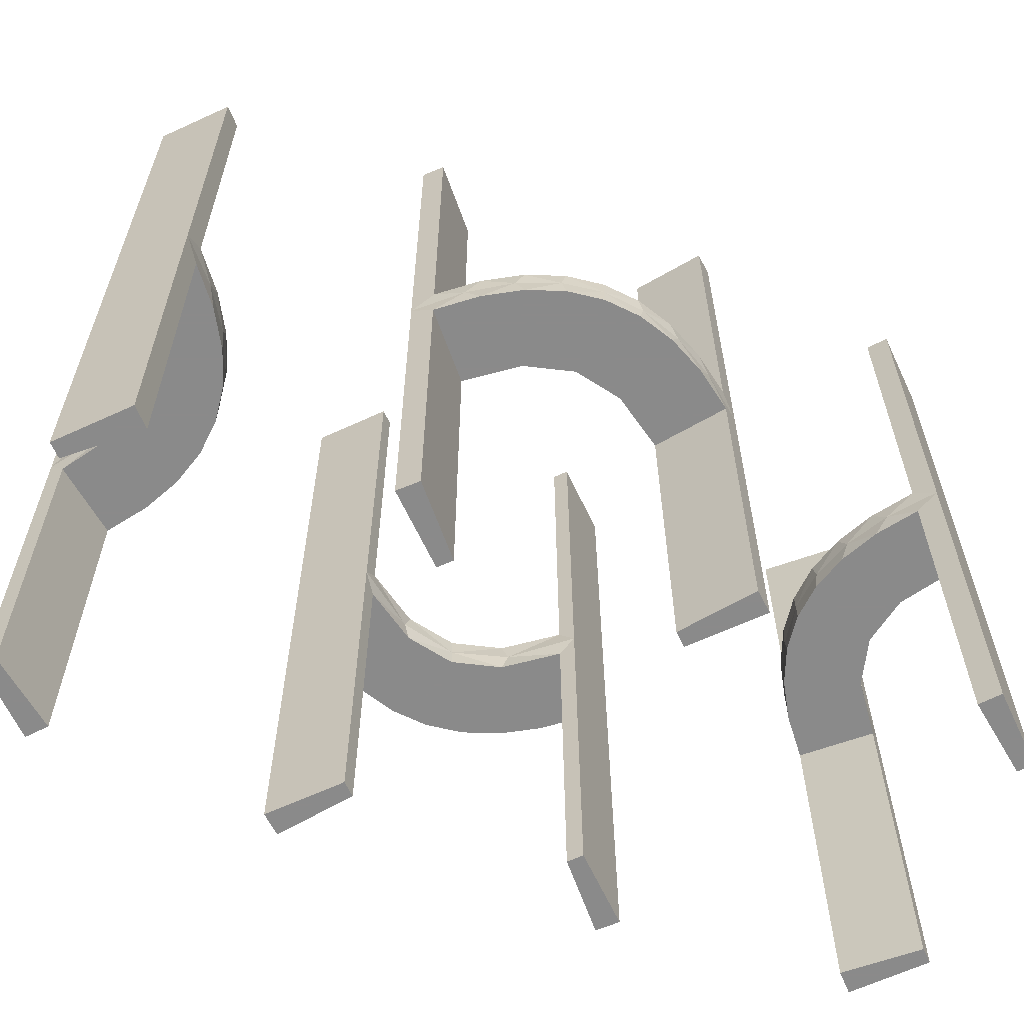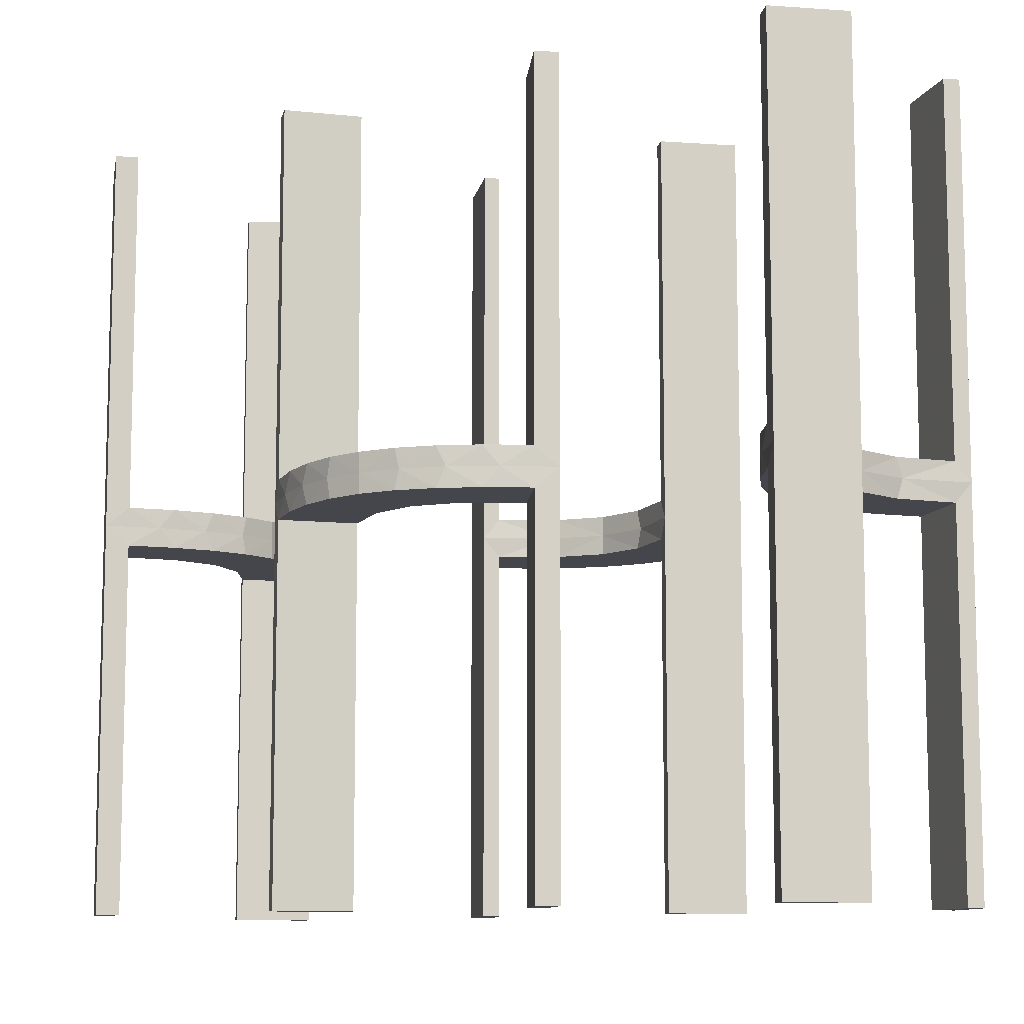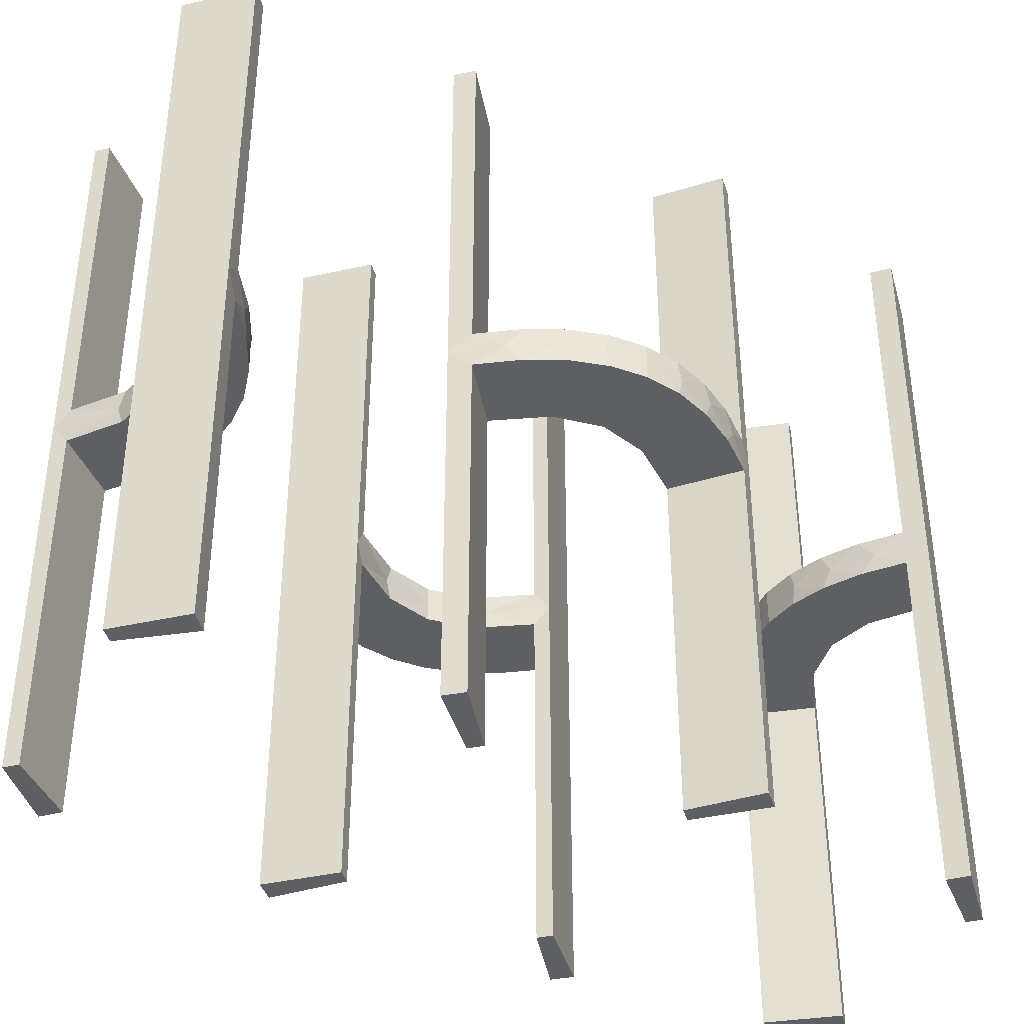
<metadata>
{"format":"obj","ext":"obj","renderer":"f3d","projection":"perspective","resolution":1024,"background":"white","views":[{"elev":-63.6,"azim":25.0,"up":"+Z"},{"elev":-10.0,"azim":-100.3,"up":"+Z"},{"elev":-40.3,"azim":-164.5,"up":"+Z"}]}
</metadata>
<code>
v 0.3065 0.4117 0
v -0.1909 0.09599 -0.025
v -0.1909 0.09599 0.025
v 0.2537 -0.0242 -0.025
v -0.2398 -0.32 0
v 0.134 -0.2789 0
v 0.1956 0.5008 0
v 0.1956 0.5008 -0.5
v 0.1956 0.5008 0.5
v -0.4752 -0.3009 -0.025
v -0.4752 -0.3009 -0.1833
v -0.4752 -0.3009 -0.3417
v -0.4752 -0.3009 -0.5
v -0.4752 -0.3009 0.5
v -0.4752 -0.3009 0.3417
v -0.4752 -0.3009 0.1833
v -0.4752 -0.3009 0.025
v 0.07373 -0.2936 0
v -0.3989 -0.3143 -0.025
v -0.3989 -0.3143 0.025
v 0.3148 0.245 0
v 0.03392 -0.298 0.2625
v 0.03392 -0.298 -0.025
v 0.03392 -0.298 -0.5
v 0.03392 -0.298 0.5
v 0.03392 -0.298 0.025
v 0.03392 -0.298 -0.2625
v -0.2987 0.06859 0
v -0.3101 -0.2479 -0.025
v -0.3101 -0.2479 0.025
v -0.2572 0.1847 -0.025
v -0.2572 0.1847 0.025
v 0.1178 -0.2322 -0.025
v -0.02934 0.2486 -0.025
v -0.004352 0.1992 0
v -0.004352 0.1992 0.25
v -0.004352 0.1992 -0.5
v -0.004352 0.1992 0.5
v -0.004352 0.2992 0
v -0.004352 0.2992 -0.5
v -0.004352 0.2992 0.5
v -0.004352 0.2992 -0.25
v -0.09346 0.1883 0
v 0.2798 -0.1401 -0.025
v 0.2798 -0.1401 0.025
v 0.3548 0.2253 -0.025
v 0.3548 0.2253 0.025
v -0.216 -0.3711 0
v 0.2958 0.4804 -0.025
v 0.2958 0.4804 -0.1833
v 0.2958 0.4804 -0.3417
v 0.2958 0.4804 -0.5
v 0.2958 0.4804 0.5
v 0.2958 0.4804 0.3417
v 0.2958 0.4804 0.1833
v 0.2958 0.4804 0.025
v -0.2272 0.2221 0
v -0.2272 0.2221 -0.025
v -0.2272 0.2221 0.025
v -0.3031 0.02878 -0.025
v -0.3031 0.02878 -0.5
v -0.3031 0.02878 -0.2625
v -0.3031 0.02878 0.2625
v -0.3031 0.02878 0.5
v -0.3031 0.02878 0.025
v -0.1921 0.1864 -0.025
v 0.4068 0.21 -0.025
v 0.4068 0.21 0.025
v -0.2044 -0.0007882 0
v -0.2044 -0.0007882 -0.5
v -0.2044 -0.0007882 0.5
v -0.2044 -0.0007882 -0.25
v 0.3435 0.3486 0
v 0.3435 0.3486 -0.025
v 0.3435 0.3486 0.025
v -0.2048 -0.4119 -0.025
v -0.2048 -0.4119 0.025
v -0.2952 0.0881 -0.025
v -0.2952 0.0881 0.025
v 0.1565 -0.1514 0
v 0.1565 -0.1514 -0.025
v 0.1565 -0.1514 0.025
v -0.2956 -0.5008 0
v -0.2956 -0.5008 0.25
v -0.2956 -0.5008 -0.5
v -0.2956 -0.5008 0.5
v -0.2956 -0.5008 -0.25
v 0.09324 -0.29 -0.025
v 0.09324 -0.29 0.025
v -0.1969 -0.4712 0.2625
v -0.1969 -0.4712 -0.025
v -0.1969 -0.4712 -0.5
v -0.1969 -0.4712 0.5
v -0.1969 -0.4712 0.025
v -0.1969 -0.4712 -0.2625
v -0.2728 -0.2779 0
v -0.2728 -0.2779 -0.025
v -0.2728 -0.2779 0.025
v 0.2042 -0.01962 -0.025
v 0.2042 -0.01962 -0.1833
v 0.2042 -0.01962 -0.3417
v 0.2042 -0.01962 -0.5
v 0.2042 -0.01962 0.5
v 0.2042 -0.01962 0.3417
v 0.2042 -0.01962 0.1833
v 0.2042 -0.01962 0.025
v -0.284 0.1289 0
v 0.1452 -0.2747 -0.025
v 0.1452 -0.2747 0.025
v 0.2202 0.3599 -0.025
v 0.2202 0.3599 0.025
v -0.4065 -0.3117 0
v -0.4956 -0.3008 0
v -0.4956 -0.3008 -0.5
v -0.4956 -0.3008 0.5
v -0.4956 -0.2008 0
v -0.4956 -0.2008 0.25
v -0.4956 -0.2008 -0.5
v -0.4956 -0.2008 0.5
v -0.4956 -0.2008 -0.25
v -0.2428 -0.3153 -0.025
v -0.2428 -0.3153 0.025
v -0.1899 0.2521 -0.025
v -0.1899 0.2521 0.025
v -0.2013 -0.4314 0
v 0.4661 0.202 0.2625
v 0.4661 0.202 -0.025
v 0.4661 0.202 -0.5
v 0.4661 0.202 0.5
v 0.4661 0.202 0.025
v 0.4661 0.202 -0.2625
v 0.1852 -0.255 0
v -0.1011 0.1857 -0.025
v -0.1011 0.1857 0.025
v 0.4263 0.2064 0
v -0.02476 0.1991 -0.025
v -0.02476 0.1991 -0.1833
v -0.02476 0.1991 -0.3417
v -0.02476 0.1991 -0.5
v -0.02476 0.1991 0.5
v -0.02476 0.1991 0.3417
v -0.02476 0.1991 0.1833
v -0.02476 0.1991 0.025
v 0.3044 0.0007882 0
v 0.3044 0.0007882 0.25
v 0.3044 0.0007882 -0.5
v 0.3044 0.0007882 0.5
v 0.366 0.2211 0
v -0.2602 0.18 0
v -0.3091 -0.404 -0.025
v -0.3091 -0.404 0.025
v 0.1935 -0.08832 0
v -0.1935 0.08832 0
v 0.3091 0.404 -0.025
v 0.3091 0.404 0.025
v 0.2602 -0.18 0
v -0.366 -0.2211 0
v -0.3044 -0.0007882 0
v -0.3044 -0.0007882 0.25
v -0.3044 -0.0007882 -0.5
v -0.3044 -0.0007882 0.5
v 0.02476 -0.1991 -0.025
v 0.02476 -0.1991 -0.1833
v 0.02476 -0.1991 -0.3417
v 0.02476 -0.1991 -0.5
v 0.02476 -0.1991 0.5
v 0.02476 -0.1991 0.3417
v 0.02476 -0.1991 0.1833
v 0.02476 -0.1991 0.025
v -0.4263 -0.2064 0
v 0.1011 -0.1857 -0.025
v 0.1011 -0.1857 0.025
v -0.1852 0.255 0
v -0.4661 -0.202 0.2625
v -0.4661 -0.202 -0.025
v -0.4661 -0.202 -0.5
v -0.4661 -0.202 0.5
v -0.4661 -0.202 0.025
v -0.4661 -0.202 -0.2625
v 0.2013 0.4314 0
v 0.1899 -0.2521 -0.025
v 0.1899 -0.2521 0.025
v 0.2428 0.3153 -0.025
v 0.2428 0.3153 0.025
v 0.4956 0.2008 0
v 0.4956 0.2008 0.25
v 0.4956 0.2008 -0.5
v 0.4956 0.2008 0.5
v 0.4956 0.2008 -0.25
v 0.4956 0.3008 0
v 0.4956 0.3008 -0.5
v 0.4956 0.3008 0.5
v 0.4065 0.3117 0
v -0.2202 -0.3599 -0.025
v -0.2202 -0.3599 0.025
v -0.1452 0.2747 -0.025
v -0.1452 0.2747 0.025
v 0.284 -0.1289 0
v -0.2042 0.01962 -0.025
v -0.2042 0.01962 -0.1833
v -0.2042 0.01962 -0.3417
v -0.2042 0.01962 -0.5
v -0.2042 0.01962 0.5
v -0.2042 0.01962 0.3417
v -0.2042 0.01962 0.1833
v -0.2042 0.01962 0.025
v 0.2728 0.2779 0
v 0.2728 0.2779 -0.025
v 0.2728 0.2779 0.025
v 0.1969 0.4712 0.2625
v 0.1969 0.4712 -0.025
v 0.1969 0.4712 -0.5
v 0.1969 0.4712 0.5
v 0.1969 0.4712 0.025
v 0.1969 0.4712 -0.2625
v -0.09324 0.29 -0.025
v -0.09324 0.29 0.025
v 0.2956 0.5008 0
v 0.2956 0.5008 0.25
v 0.2956 0.5008 -0.5
v 0.2956 0.5008 0.5
v 0.2956 0.5008 -0.25
v -0.1565 0.1514 0
v -0.1565 0.1514 -0.025
v -0.1565 0.1514 0.025
v 0.2952 -0.0881 -0.025
v 0.2952 -0.0881 0.025
v 0.2048 0.4119 -0.025
v 0.2048 0.4119 0.025
v -0.3435 -0.3486 0
v -0.3435 -0.3486 -0.025
v -0.3435 -0.3486 0.025
v 0.2044 0.0007882 0
v 0.2044 0.0007882 -0.5
v 0.2044 0.0007882 0.5
v 0.2044 0.0007882 -0.25
v -0.4068 -0.21 -0.025
v -0.4068 -0.21 0.025
v 0.1921 -0.1864 -0.025
v 0.3031 -0.02878 0.2625
v 0.3031 -0.02878 0.5
v 0.3031 -0.02878 0.025
v 0.3031 -0.02878 -0.025
v 0.3031 -0.02878 -0.5
v 0.3031 -0.02878 -0.2625
v 0.2272 -0.2221 0
v 0.2272 -0.2221 -0.025
v 0.2272 -0.2221 0.025
v -0.2958 -0.4804 -0.025
v -0.2958 -0.4804 -0.1833
v -0.2958 -0.4804 -0.3417
v -0.2958 -0.4804 -0.5
v -0.2958 -0.4804 0.5
v -0.2958 -0.4804 0.3417
v -0.2958 -0.4804 0.1833
v -0.2958 -0.4804 0.025
v 0.216 0.3711 0
v -0.3548 -0.2253 -0.025
v -0.3548 -0.2253 0.025
v -0.2798 0.1401 -0.025
v -0.2798 0.1401 0.025
v 0.09346 -0.1883 0
v 0.004352 -0.2992 0
v 0.004352 -0.2992 -0.5
v 0.004352 -0.2992 0.5
v 0.004352 -0.2992 -0.25
v 0.004352 -0.1992 0
v 0.004352 -0.1992 0.25
v 0.004352 -0.1992 -0.5
v 0.004352 -0.1992 0.5
v 0.02934 -0.2486 -0.025
v -0.1178 0.2322 -0.025
v 0.2572 -0.1847 -0.025
v 0.2572 -0.1847 0.025
v 0.3101 0.2479 -0.025
v 0.3101 0.2479 0.025
v 0.2987 -0.06859 0
v -0.03392 0.298 0.2625
v -0.03392 0.298 -0.025
v -0.03392 0.298 -0.5
v -0.03392 0.298 0.5
v -0.03392 0.298 0.025
v -0.03392 0.298 -0.2625
v -0.3148 -0.245 0
v 0.3989 0.3143 -0.025
v 0.3989 0.3143 0.025
v -0.07373 0.2936 0
v 0.4752 0.3009 -0.025
v 0.4752 0.3009 -0.1833
v 0.4752 0.3009 -0.3417
v 0.4752 0.3009 -0.5
v 0.4752 0.3009 0.5
v 0.4752 0.3009 0.3417
v 0.4752 0.3009 0.1833
v 0.4752 0.3009 0.025
v -0.1956 -0.5008 0
v -0.1956 -0.5008 -0.5
v -0.1956 -0.5008 0.5
v -0.134 0.2789 0
v 0.2398 0.32 0
v -0.2537 0.0242 -0.025
v 0.1909 -0.09599 -0.025
v 0.1909 -0.09599 0.025
v -0.3065 -0.4117 0
f 11 10 113
f 113 10 112
f 231 230 19
f 12 11 114
f 113 114 11
f 114 13 12
f 230 231 150
f 304 150 249
f 250 87 83
f 85 251 252
f 251 85 87
f 250 251 87
f 116 170 175
f 120 116 175
f 258 237 157
f 157 284 258
f 118 120 179
f 284 96 29
f 121 97 96
f 5 48 194
f 48 125 76
f 125 296 91
f 95 91 296
f 95 297 92
f 95 296 297
f 113 112 170
f 112 230 284
f 113 170 116
f 284 230 96
f 5 96 230
f 230 304 5
f 83 125 304
f 83 296 125
f 125 48 304
f 87 296 83
f 297 87 85
f 296 87 297
f 120 118 114
f 116 120 113
f 114 113 120
f 92 252 251
f 95 92 251
f 250 249 91
f 251 250 95
f 76 91 249
f 249 150 76
f 121 231 97
f 121 194 150
f 231 121 150
f 231 19 29
f 19 10 237
f 237 258 19
f 97 231 29
f 10 11 175
f 176 12 13
f 12 176 179
f 11 12 179
f 13 114 118
f 118 176 13
f 297 85 252
f 252 92 297
f 10 19 112
f 230 112 19
f 230 150 304
f 304 249 83
f 250 83 249
f 170 237 175
f 120 175 179
f 237 170 157
f 284 29 258
f 118 179 176
f 96 97 29
f 121 96 5
f 5 194 121
f 48 76 194
f 125 91 76
f 112 157 170
f 112 284 157
f 304 48 5
f 250 91 95
f 150 194 76
f 19 258 29
f 10 175 237
f 11 179 175
f 16 17 113
f 113 17 112
f 232 230 20
f 15 16 115
f 113 115 16
f 115 14 15
f 230 232 151
f 304 151 256
f 255 84 83
f 86 254 253
f 254 86 84
f 255 254 84
f 116 170 178
f 117 116 178
f 259 238 157
f 157 284 259
f 119 117 174
f 284 96 30
f 122 98 96
f 5 48 195
f 48 125 77
f 125 296 94
f 90 94 296
f 90 298 93
f 90 296 298
f 113 112 170
f 112 230 284
f 113 170 116
f 284 230 96
f 5 96 230
f 230 304 5
f 83 125 304
f 83 296 125
f 125 48 304
f 84 296 83
f 298 84 86
f 296 84 298
f 117 119 115
f 116 117 113
f 115 113 117
f 93 253 254
f 90 93 254
f 255 256 94
f 254 255 90
f 77 94 256
f 256 151 77
f 122 232 98
f 122 195 151
f 232 122 151
f 232 20 30
f 20 17 238
f 238 259 20
f 98 232 30
f 17 16 178
f 177 15 14
f 15 177 174
f 16 15 174
f 14 115 119
f 119 177 14
f 298 86 253
f 253 93 298
f 17 20 112
f 230 112 20
f 230 151 304
f 304 256 83
f 255 83 256
f 170 238 178
f 117 178 174
f 238 170 157
f 284 30 259
f 119 174 177
f 96 98 30
f 122 96 5
f 5 195 122
f 48 77 195
f 125 94 77
f 112 157 170
f 112 284 157
f 304 48 5
f 255 94 90
f 151 195 77
f 20 259 30
f 17 178 238
f 16 174 178
f 163 162 267
f 267 162 262
f 81 80 171
f 164 163 269
f 267 269 163
f 269 165 164
f 80 81 302
f 152 302 99
f 100 236 233
f 234 101 102
f 101 234 236
f 100 101 236
f 263 18 23
f 266 263 23
f 108 88 6
f 6 132 108
f 264 266 27
f 132 246 181
f 273 247 246
f 156 198 44
f 198 277 226
f 277 144 243
f 245 243 144
f 245 146 244
f 245 144 146
f 18 263 267
f 267 262 18
f 132 80 246
f 132 6 262
f 80 132 262
f 80 152 156
f 152 233 277
f 277 198 152
f 246 80 156
f 236 144 233
f 146 236 234
f 144 236 146
f 266 264 269
f 263 266 267
f 269 267 266
f 244 102 101
f 101 245 244
f 245 101 4
f 4 100 99
f 4 243 245
f 100 4 101
f 302 4 99
f 4 302 239
f 81 239 302
f 4 239 44
f 4 226 243
f 239 273 44
f 239 247 273
f 247 239 181
f 33 239 81
f 271 33 171
f 239 33 181
f 23 88 271
f 33 88 108
f 33 271 88
f 271 162 163
f 271 27 23
f 164 271 163
f 24 164 165
f 164 24 27
f 271 164 27
f 165 269 264
f 264 24 165
f 146 234 102
f 102 244 146
f 162 171 262
f 80 262 171
f 80 302 152
f 152 99 233
f 100 233 99
f 18 88 23
f 266 23 27
f 88 18 6
f 132 181 108
f 264 27 24
f 246 247 181
f 273 246 156
f 156 44 273
f 198 226 44
f 277 243 226
f 262 6 18
f 152 198 156
f 233 144 277
f 4 44 226
f 33 81 171
f 271 171 162
f 33 108 181
f 105 106 233
f 233 106 152
f 82 80 303
f 104 105 235
f 233 235 105
f 235 103 104
f 80 82 172
f 262 172 169
f 168 268 267
f 270 167 166
f 167 270 268
f 168 167 268
f 144 277 242
f 145 144 242
f 45 227 198
f 198 156 45
f 147 145 240
f 156 246 274
f 182 248 246
f 132 6 109
f 6 18 89
f 18 263 26
f 22 26 263
f 22 265 25
f 22 263 265
f 233 152 277
f 152 80 156
f 198 277 152
f 156 80 246
f 132 246 80
f 262 132 80
f 262 267 18
f 262 6 132
f 267 263 18
f 268 263 267
f 265 268 270
f 263 268 265
f 145 147 235
f 144 145 233
f 235 233 145
f 25 166 167
f 22 25 167
f 168 169 26
f 167 168 22
f 89 26 169
f 172 89 169
f 172 109 89
f 182 82 248
f 182 109 172
f 82 182 172
f 82 303 274
f 303 106 227
f 303 45 274
f 106 242 227
f 106 105 242
f 241 104 103
f 104 241 240
f 105 104 240
f 103 235 147
f 147 241 103
f 265 270 166
f 166 25 265
f 106 303 152
f 80 152 303
f 80 172 262
f 262 169 267
f 168 267 169
f 277 227 242
f 145 242 240
f 227 277 198
f 156 274 45
f 147 240 241
f 246 248 274
f 182 246 132
f 132 109 182
f 6 89 109
f 18 26 89
f 233 277 144
f 152 156 198
f 262 18 6
f 168 26 22
f 82 274 248
f 303 227 45
f 105 240 242
f 137 136 35
f 35 136 43
f 224 223 133
f 138 137 37
f 35 37 137
f 37 139 138
f 223 224 2
f 153 2 199
f 200 72 69
f 70 201 202
f 201 70 72
f 200 201 72
f 39 287 279
f 42 39 279
f 196 216 299
f 299 173 196
f 40 42 283
f 173 57 123
f 31 58 57
f 149 107 260
f 107 28 78
f 28 158 60
f 62 60 158
f 62 160 61
f 62 158 160
f 287 39 35
f 35 43 287
f 173 223 57
f 173 299 43
f 223 173 43
f 223 153 149
f 153 69 28
f 28 107 153
f 57 223 149
f 72 158 69
f 160 72 70
f 158 72 160
f 42 40 37
f 39 42 35
f 37 35 42
f 61 202 201
f 201 62 61
f 62 201 301
f 301 200 199
f 301 60 62
f 200 301 201
f 2 301 199
f 301 2 66
f 224 66 2
f 301 66 260
f 301 78 60
f 66 31 260
f 66 58 31
f 58 66 123
f 272 66 224
f 34 272 133
f 66 272 123
f 279 216 34
f 272 216 196
f 272 34 216
f 34 136 137
f 34 283 279
f 138 34 137
f 280 138 139
f 138 280 283
f 34 138 283
f 139 37 40
f 40 280 139
f 160 70 202
f 202 61 160
f 136 133 43
f 223 43 133
f 223 2 153
f 153 199 69
f 200 69 199
f 287 216 279
f 42 279 283
f 216 287 299
f 173 123 196
f 40 283 280
f 57 58 123
f 31 57 149
f 149 260 31
f 107 78 260
f 28 60 78
f 43 299 287
f 153 107 149
f 69 158 28
f 301 260 78
f 272 224 133
f 34 133 136
f 272 196 123
f 205 206 69
f 69 206 153
f 225 223 3
f 204 205 71
f 69 71 205
f 71 203 204
f 223 225 134
f 43 134 143
f 142 36 35
f 38 141 140
f 141 38 36
f 142 141 36
f 158 28 65
f 159 158 65
f 261 79 107
f 107 149 261
f 161 159 63
f 149 57 32
f 124 59 57
f 173 299 197
f 299 287 217
f 287 39 282
f 278 282 39
f 278 41 281
f 278 39 41
f 69 153 28
f 153 223 149
f 107 28 153
f 149 223 57
f 173 57 223
f 43 173 223
f 43 35 287
f 43 299 173
f 35 39 287
f 36 39 35
f 41 36 38
f 39 36 41
f 159 161 71
f 158 159 69
f 71 69 159
f 281 140 141
f 278 281 141
f 142 143 282
f 141 142 278
f 217 282 143
f 134 217 143
f 134 197 217
f 124 225 59
f 124 197 134
f 225 124 134
f 225 3 32
f 3 206 79
f 3 261 32
f 206 65 79
f 206 205 65
f 64 204 203
f 204 64 63
f 205 204 63
f 203 71 161
f 161 64 203
f 41 38 140
f 140 281 41
f 206 3 153
f 223 153 3
f 223 134 43
f 43 143 35
f 142 35 143
f 28 79 65
f 159 65 63
f 79 28 107
f 149 32 261
f 161 63 64
f 57 59 32
f 124 57 173
f 173 197 124
f 299 217 197
f 287 282 217
f 69 28 158
f 153 149 107
f 43 287 299
f 142 282 278
f 225 32 59
f 3 79 261
f 205 63 65
f 289 288 190
f 190 288 193
f 74 73 285
f 290 289 191
f 190 191 289
f 191 291 290
f 73 74 154
f 1 154 49
f 50 222 218
f 220 51 52
f 51 220 222
f 50 51 222
f 185 135 127
f 189 185 127
f 46 67 148
f 148 21 46
f 187 189 131
f 21 207 275
f 183 208 207
f 300 257 110
f 257 180 228
f 180 7 211
f 215 211 7
f 215 8 212
f 215 7 8
f 190 193 135
f 193 73 21
f 190 135 185
f 21 73 207
f 300 207 73
f 73 1 300
f 218 180 1
f 218 7 180
f 180 257 1
f 222 7 218
f 8 222 220
f 7 222 8
f 189 187 191
f 185 189 190
f 191 190 189
f 212 52 51
f 215 212 51
f 50 49 211
f 51 50 215
f 228 211 49
f 49 154 228
f 183 74 208
f 183 110 154
f 74 183 154
f 74 285 275
f 285 288 67
f 67 46 285
f 208 74 275
f 288 289 127
f 128 290 291
f 290 128 131
f 289 290 131
f 291 191 187
f 187 128 291
f 8 220 52
f 52 212 8
f 288 285 193
f 73 193 285
f 73 154 1
f 1 49 218
f 50 218 49
f 135 67 127
f 189 127 131
f 67 135 148
f 21 275 46
f 187 131 128
f 207 208 275
f 183 207 300
f 300 110 183
f 257 228 110
f 180 211 228
f 193 148 135
f 193 21 148
f 1 257 300
f 50 211 215
f 154 110 228
f 285 46 275
f 288 127 67
f 289 131 127
f 294 295 190
f 190 295 193
f 75 73 286
f 293 294 192
f 190 192 294
f 192 292 293
f 73 75 155
f 1 155 56
f 55 219 218
f 221 54 53
f 54 221 219
f 55 54 219
f 185 135 130
f 186 185 130
f 47 68 148
f 148 21 47
f 188 186 126
f 21 207 276
f 184 209 207
f 300 257 111
f 257 180 229
f 180 7 214
f 210 214 7
f 210 9 213
f 210 7 9
f 190 193 135
f 193 73 21
f 190 135 185
f 21 73 207
f 300 207 73
f 73 1 300
f 218 180 1
f 218 7 180
f 180 257 1
f 219 7 218
f 9 219 221
f 7 219 9
f 186 188 192
f 185 186 190
f 192 190 186
f 213 53 54
f 210 213 54
f 55 56 214
f 54 55 210
f 229 214 56
f 56 155 229
f 184 75 209
f 184 111 155
f 75 184 155
f 75 286 276
f 286 295 68
f 68 47 286
f 209 75 276
f 295 294 130
f 129 293 292
f 293 129 126
f 294 293 126
f 292 192 188
f 188 129 292
f 9 221 53
f 53 213 9
f 295 286 193
f 73 193 286
f 73 155 1
f 1 56 218
f 55 218 56
f 135 68 130
f 186 130 126
f 68 135 148
f 21 276 47
f 188 126 129
f 207 209 276
f 184 207 300
f 300 111 184
f 257 229 111
f 180 214 229
f 193 148 135
f 193 21 148
f 1 257 300
f 55 214 210
f 155 111 229
f 286 47 276
f 295 130 68
f 294 126 130

</code>
